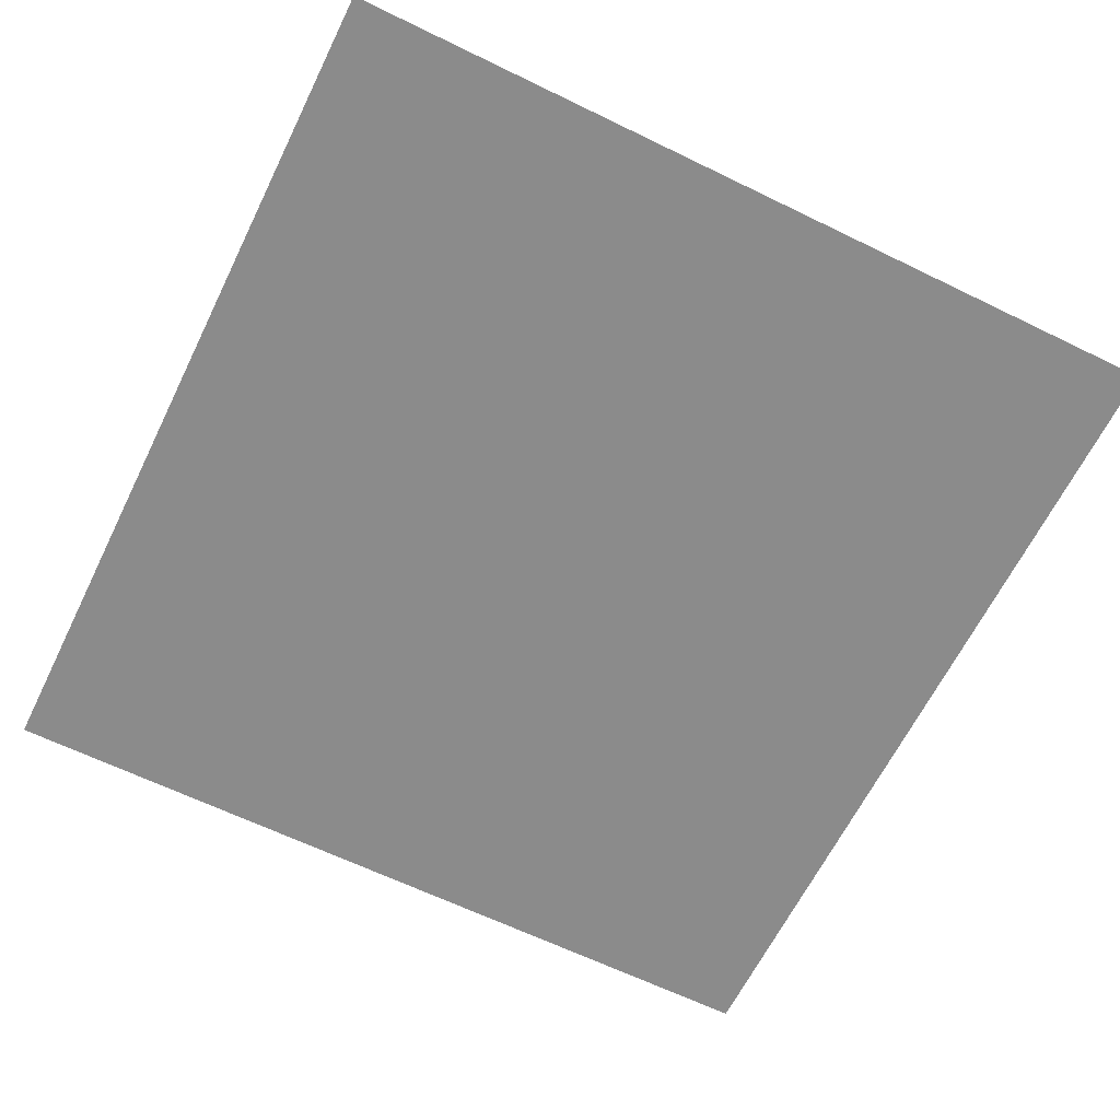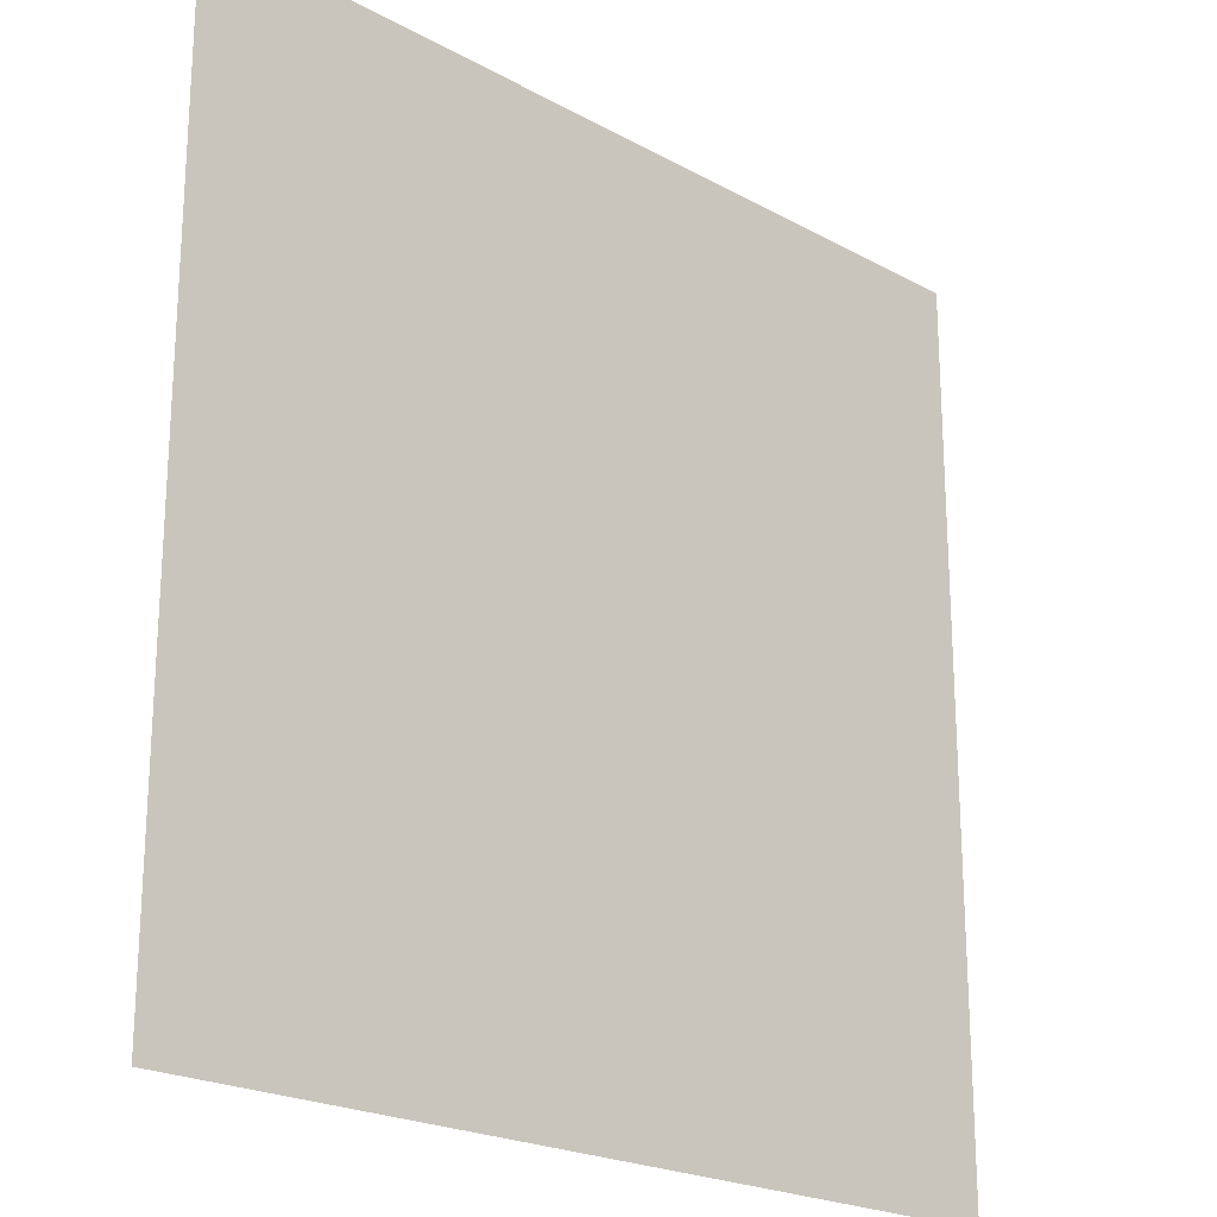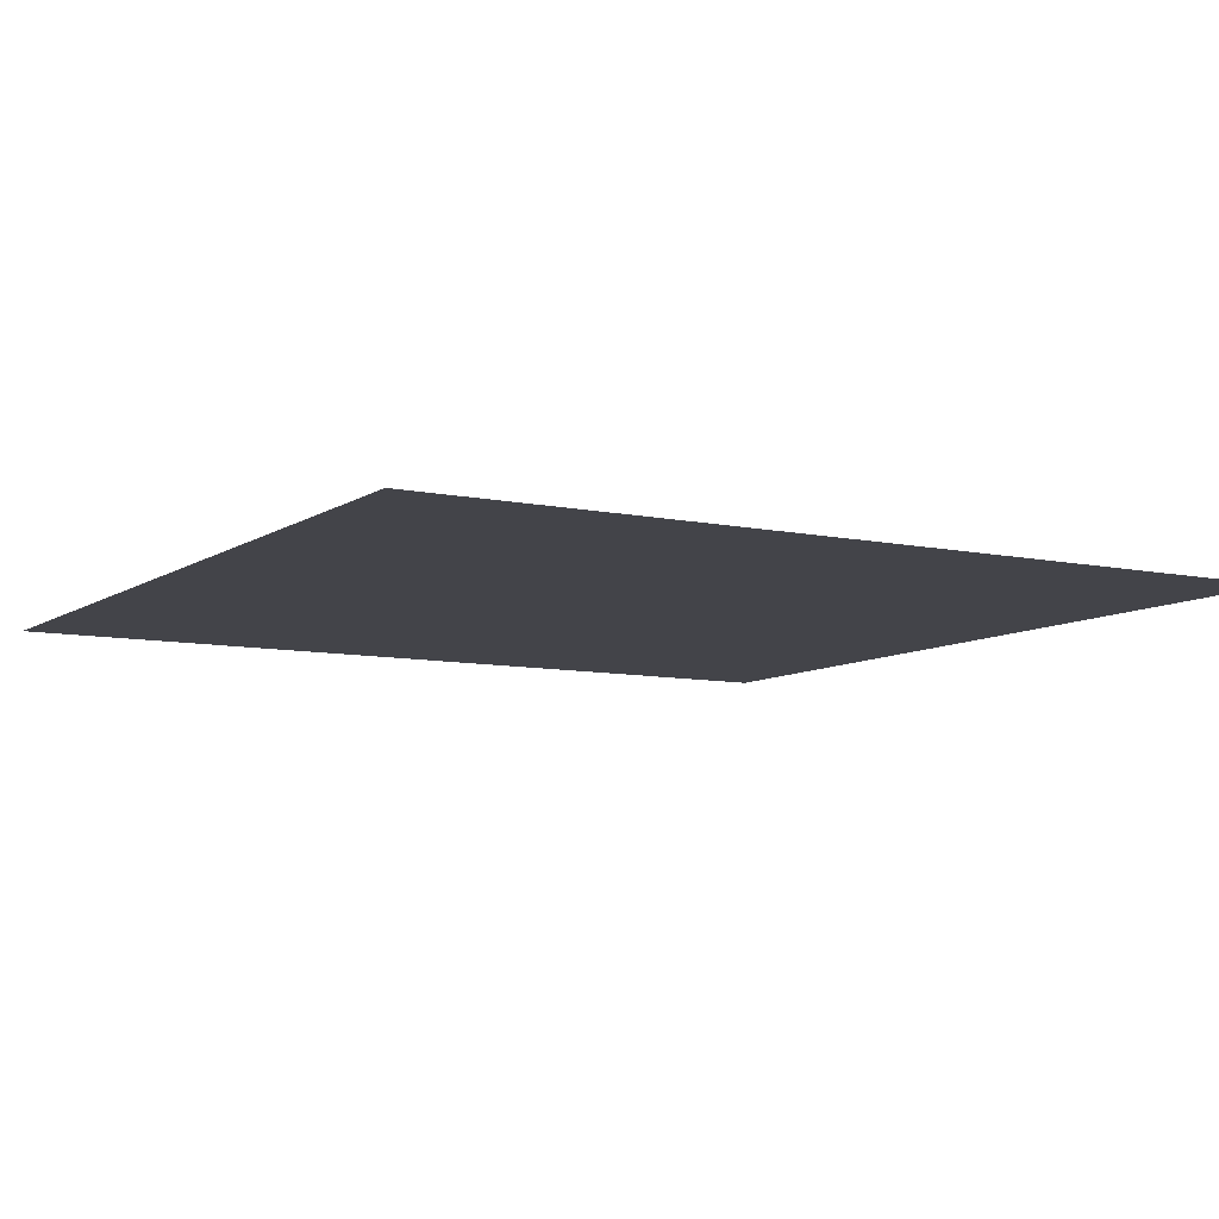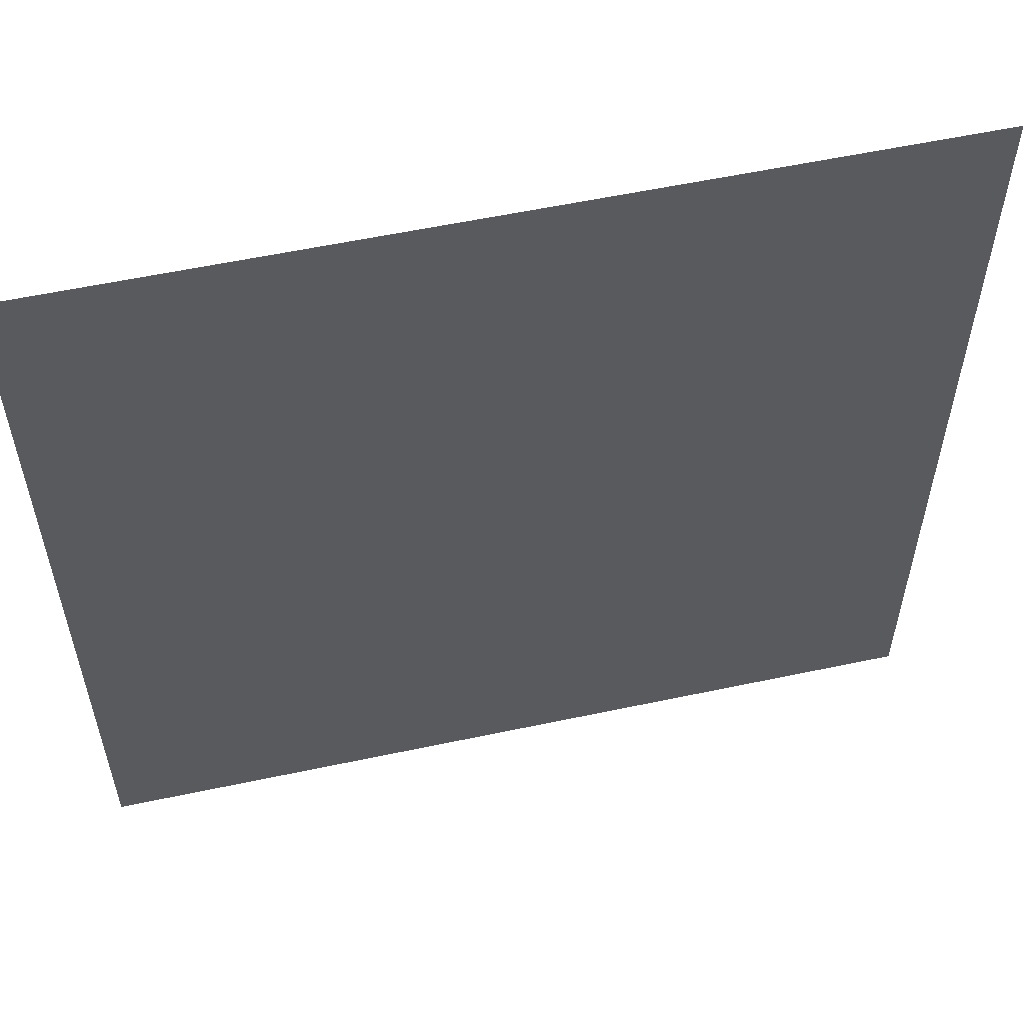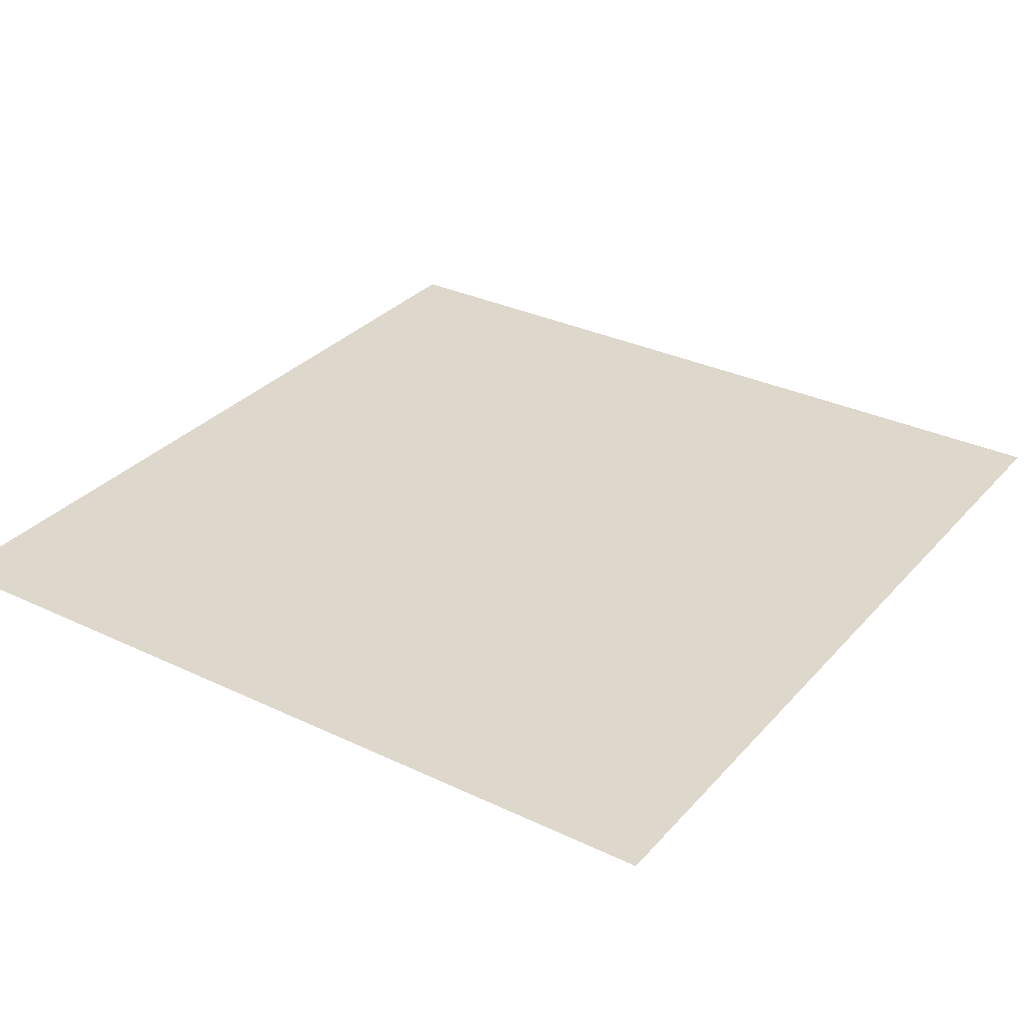
<metadata>
{"format":"obj","ext":"obj","renderer":"f3d","projection":"perspective","resolution":1024,"background":"white","views":[{"elev":-63.8,"azim":153.8,"up":"+Y"},{"elev":-21.8,"azim":136.1,"up":"+Z"},{"elev":-8.5,"azim":59.6,"up":"+Y"},{"elev":57.1,"azim":-12.5,"up":"+Z"},{"elev":31.5,"azim":-146.0,"up":"+Y"}]}
</metadata>
<code>
v  -73.67 0 72.51
v  72.33 0 72.51
v  72.33 0 -76.81
v  -73.67 0 -76.81
g Plane001
f 1 2 3 4

</code>
